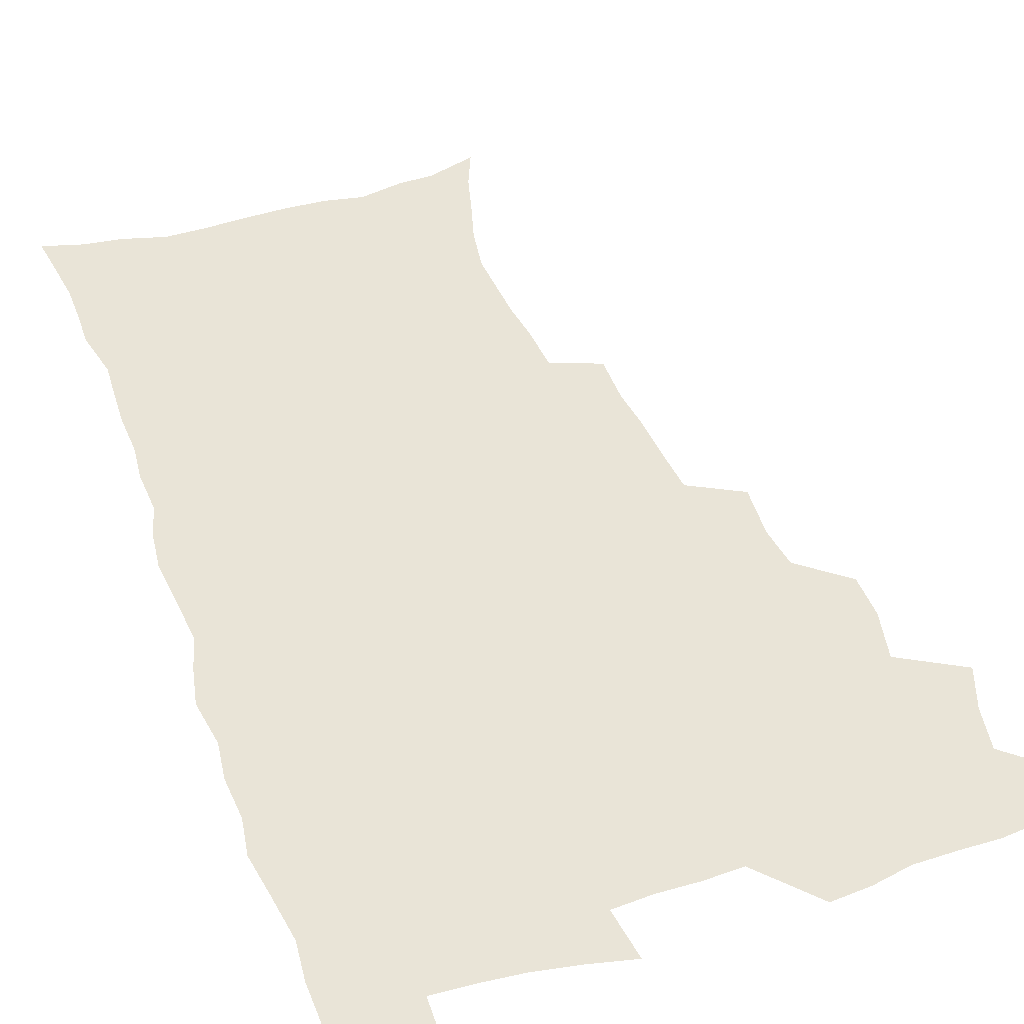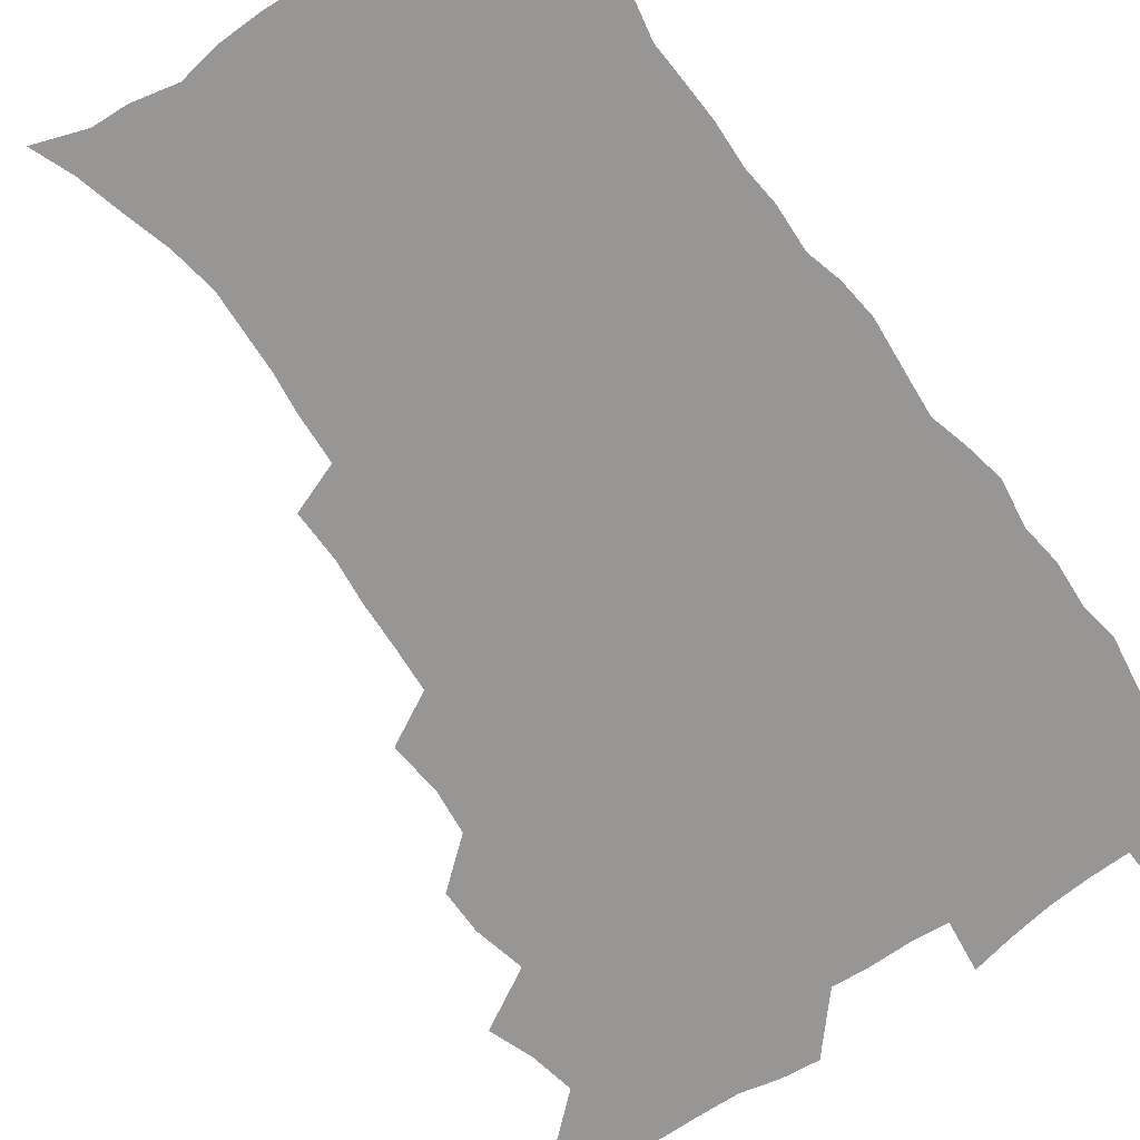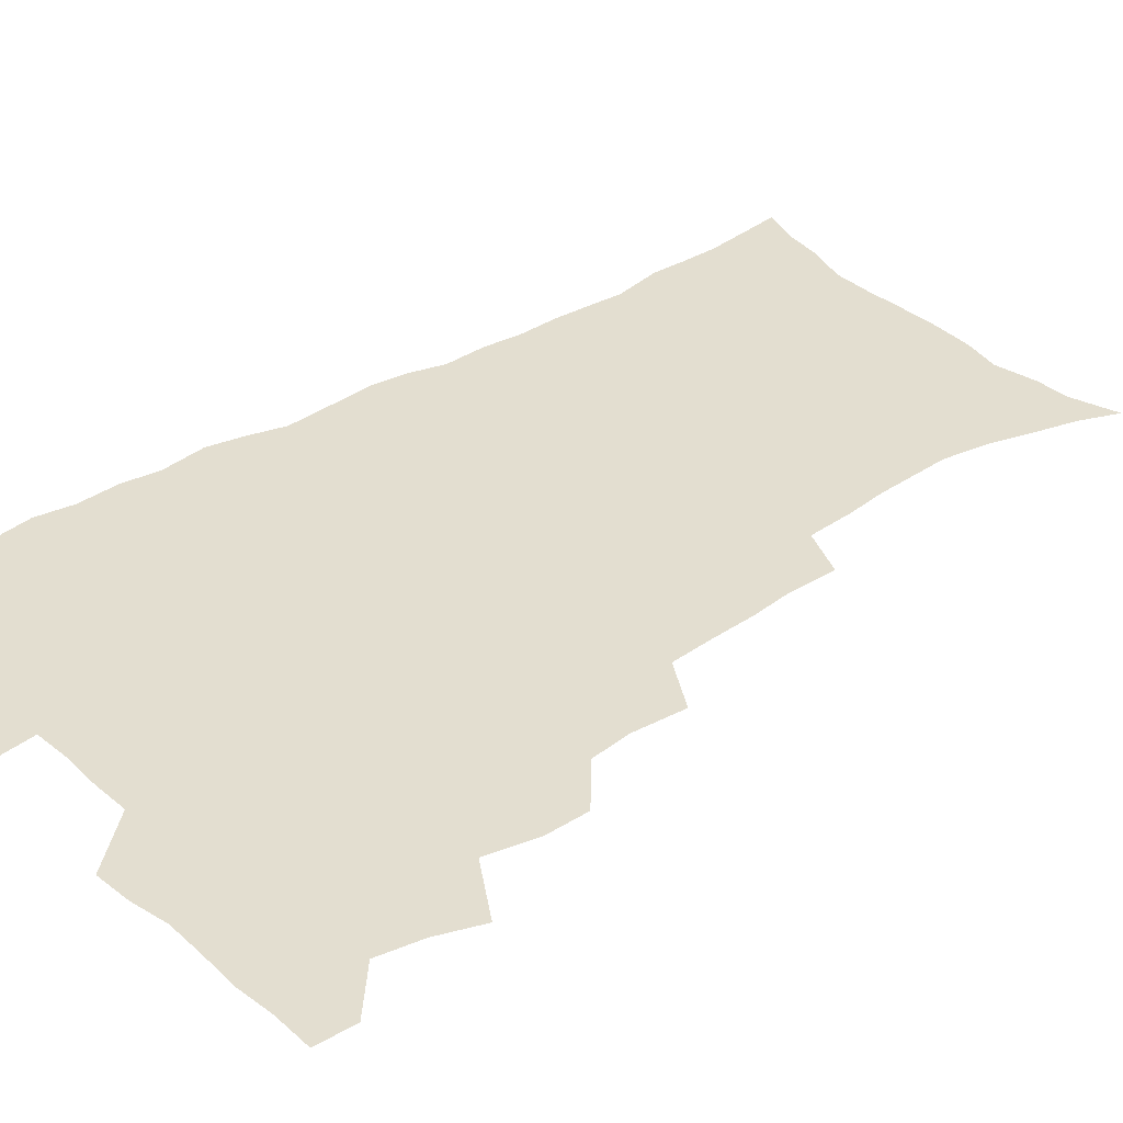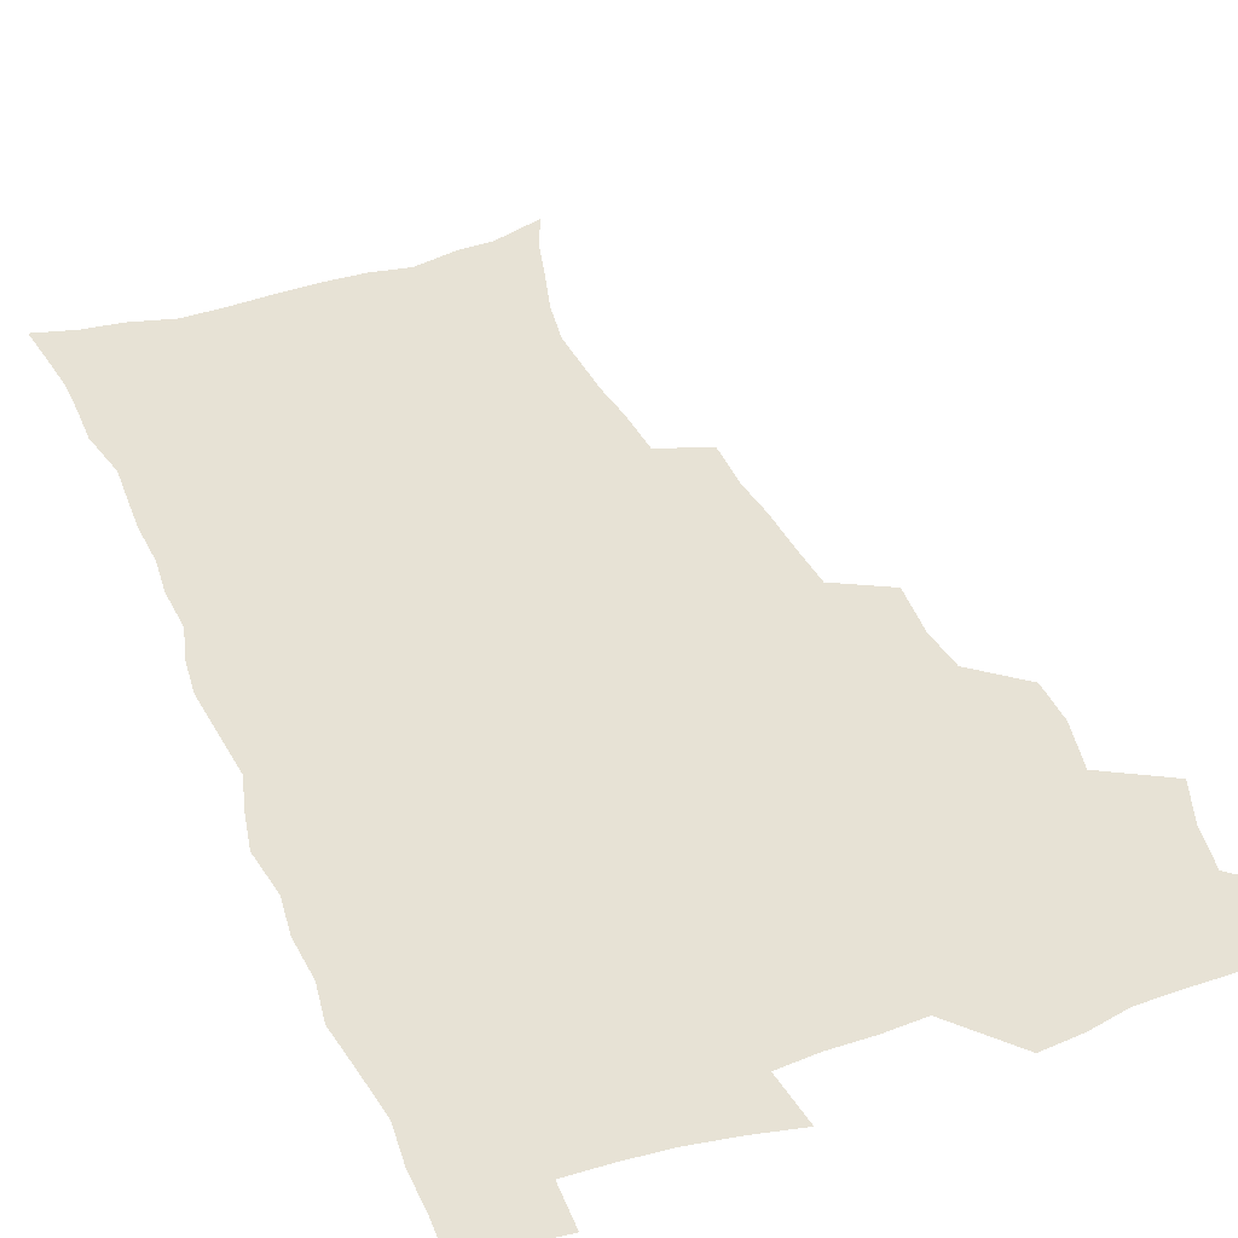
<metadata>
{"format":"obj","ext":"obj","renderer":"f3d","projection":"perspective","resolution":1024,"background":"white","views":[{"elev":43.4,"azim":160.9,"up":"+Z"},{"elev":-67.9,"azim":35.4,"up":"+Z"},{"elev":35.8,"azim":-128.9,"up":"+Z"},{"elev":40.4,"azim":158.2,"up":"+Z"}]}
</metadata>
<code>
v 480.1 538.4 0
v 480.5 553.3 0
v 488.2 490.2 0
v 494 506.6 0
v 497.1 523.2 0
v 497.3 538.1 0
v 495.9 553.8 0
v 506.5 442 0
v 506.4 458.6 0
v 510.5 477.5 0
v 514.5 494.2 0
v 512.2 508.3 0
v 514 523.5 0
v 513.2 538.2 0
v 510.6 555.8 0
v 523.7 391.8 0
v 525.3 412 0
v 523.5 427.9 0
v 527.3 447.3 0
v 527.4 463.5 0
v 527.1 478.8 0
v 528.4 494.4 0
v 529.3 509.4 0
v 529.3 523.8 0
v 528.5 538 0
v 525.8 555.9 0
v 546.3 312.9 0
v 546.5 331.6 0
v 544.8 347.2 0
v 543.9 364.4 0
v 542.7 381.6 0
v 541.9 398.9 0
v 541.9 416.3 0
v 544.9 435.5 0
v 543 449.6 0
v 544.4 465.8 0
v 545.1 481 0
v 543.8 495.3 0
v 544.4 509.9 0
v 543.9 524.4 0
v 542.7 539.1 0
v 540.5 556.3 0
v 551.5 179.2 0
v 557.4 194.2 0
v 561.2 209.2 0
v 566.2 227 0
v 568.8 244 0
v 568.1 258.1 0
v 567.4 273.3 0
v 565.5 288.1 0
v 564.4 306.2 0
v 563.7 324 0
v 562.1 339.4 0
v 561.2 355.7 0
v 560.2 371.7 0
v 559.4 388.1 0
v 559.7 405.4 0
v 559.5 421.6 0
v 559.2 437 0
v 561.1 453.7 0
v 559.8 467.4 0
v 560.4 482.2 0
v 561.5 496.5 0
v 559.7 510.8 0
v 558.4 525.6 0
v 557.1 540.8 0
v 554.7 559.6 0
v 569.8 185.6 0
v 571.8 198.4 0
v 579.3 219.6 0
v 581.6 236.2 0
v 582.3 251.8 0
v 582.2 267.2 0
v 580.6 281 0
v 578.7 295.2 0
v 579.2 314.7 0
v 578.3 330.8 0
v 577.4 346.1 0
v 577 362.2 0
v 575.2 376.5 0
v 575.6 393.7 0
v 574.3 407.9 0
v 575.2 424.7 0
v 574.6 439.3 0
v 575.1 454.5 0
v 575.1 468.9 0
v 575.5 483.3 0
v 574.9 497.2 0
v 575.2 511 0
v 573.8 525.3 0
v 572.1 541.1 0
v 569 561.1 0
v 582.6 186.3 0
v 590.3 207.8 0
v 594.2 226.7 0
v 594.5 241 0
v 596.1 259.4 0
v 595 272.6 0
v 593.6 286.3 0
v 593.3 303.7 0
v 592.2 318.4 0
v 590.9 332.7 0
v 592 351.8 0
v 590.9 365.6 0
v 589.8 380.4 0
v 589.7 396.2 0
v 589.8 411.6 0
v 590 427.1 0
v 589.3 441 0
v 589.5 455.6 0
v 590.3 470.7 0
v 590 484 0
v 589.4 497.8 0
v 589 511.7 0
v 587.9 526.4 0
v 587 540.8 0
v 598.8 190.1 0
v 604 210.1 0
v 606.4 227.9 0
v 607.3 244.4 0
v 607.6 260.1 0
v 606.9 274.3 0
v 606.4 290.3 0
v 605.8 306 0
v 605.4 322.5 0
v 605.5 339.5 0
v 604.6 351.5 0
v 604.2 368 0
v 603.9 383.4 0
v 604.3 399.8 0
v 603.7 412.8 0
v 603.8 428.1 0
v 603.5 442.1 0
v 603.5 456.3 0
v 603.7 470.4 0
v 603.8 484.3 0
v 604 498 0
v 603.3 512 0
v 602.1 526.9 0
v 601.2 541.7 0
v 613.3 187.6 0
v 618.1 212.8 0
v 619.4 230.6 0
v 619.7 245.8 0
v 619.9 262.4 0
v 619.4 276.8 0
v 618.7 291.3 0
v 618.6 308.8 0
v 618.3 325.7 0
v 617.9 340.4 0
v 617.5 353.6 0
v 617.3 369.3 0
v 617.1 384.2 0
v 617.1 399.5 0
v 616.9 412.5 0
v 617.3 429 0
v 617.2 442.6 0
v 617.5 457.2 0
v 617.7 471 0
v 617.6 484.4 0
v 617.7 498.2 0
v 617.7 511.8 0
v 617.7 525.6 0
v 616 541.6 0
v 629.2 187.4 0
v 631.4 211.7 0
v 632.1 230.8 0
v 632.2 247.4 0
v 632.1 263.6 0
v 631.8 278.2 0
v 631.5 294.4 0
v 631.1 309.6 0
v 630.9 325.4 0
v 630.6 340.3 0
v 630.5 354.8 0
v 630.4 369.5 0
v 630.3 385.3 0
v 630.3 399.3 0
v 630.4 413.8 0
v 630.6 429.3 0
v 630.8 442.8 0
v 631 457.1 0
v 631.2 470.8 0
v 631.3 484.4 0
v 631.5 498.2 0
v 631.6 511.8 0
v 631.6 525.4 0
v 630.3 542.8 0
v 627.8 562.1 0
v 645.2 188.2 0
v 645.1 212.9 0
v 644.8 230.8 0
v 644.8 245.8 0
v 644.4 263.3 0
v 644.3 278.9 0
v 644 294.2 0
v 643.5 311 0
v 643.4 325.6 0
v 643.4 339.4 0
v 643.4 353.9 0
v 643.3 370.1 0
v 643.4 384.8 0
v 643.6 399.2 0
v 643.8 413.7 0
v 643.8 428.7 0
v 644.2 442.6 0
v 644.5 456.9 0
v 644.9 470.6 0
v 645.2 484.9 0
v 645.5 498.3 0
v 645.5 511.8 0
v 645.5 526 0
v 645.3 541.4 0
v 644 558.7 0
v 660.9 189.4 0
v 658.9 211.5 0
v 658 228.9 0
v 657.3 245.5 0
v 658.9 257.4 0
v 656.9 277.3 0
v 656.6 292.9 0
v 656.3 308.5 0
v 655.9 324.6 0
v 656 339.4 0
v 656.2 353.9 0
v 656.3 369 0
v 656.5 383.7 0
v 657.1 397.7 0
v 657.2 412.7 0
v 657.8 426.9 0
v 657.9 441.6 0
v 658.7 455.3 0
v 658.6 470.1 0
v 658.9 484.1 0
v 659.1 498.1 0
v 659.6 511.9 0
v 659.9 526 0
v 660.2 540.1 0
v 659.7 556.1 0
v 676 189.8 0
v 673.2 209 0
v 670.8 228.6 0
v 671.2 242.3 0
v 670.7 257.9 0
v 668.7 278.4 0
v 669.2 291.6 0
v 668.4 308.8 0
v 668.3 323.6 0
v 668.8 337.7 0
v 669.4 351.7 0
v 669.1 367.8 0
v 670 381.5 0
v 670.5 395.9 0
v 672.1 409.3 0
v 672 424.4 0
v 671.7 440.1 0
v 672.5 454.2 0
v 672.8 468.8 0
v 672.4 484 0
v 673.1 497.6 0
v 673.7 511.5 0
v 674.3 525.8 0
v 674.6 540.2 0
v 675 554.9 0
v 692.1 185.6 0
v 688.1 205.3 0
v 684.2 226.2 0
v 684.3 240.6 0
v 683 257.4 0
v 683.1 272.4 0
v 681.9 289.3 0
v 682.3 303.6 0
v 680.8 321 0
v 682.8 333.6 0
v 683.1 348.5 0
v 684.3 362.6 0
v 684 378.3 0
v 684.8 392.7 0
v 686 407 0
v 685.8 422.7 0
v 687 436.7 0
v 687.1 452.2 0
v 687.5 466.9 0
v 687.2 482 0
v 688.1 496.2 0
v 688.2 510.8 0
v 688.8 525.2 0
v 689.3 539.5 0
v 689.8 554.5 0
v 690.2 570.9 0
v 706.4 184.1 0
v 702.8 202.1 0
v 701.3 218.2 0
v 699.7 234.4 0
v 697 252.6 0
v 697.1 267.3 0
v 696.9 282.6 0
v 696.3 298.4 0
v 697.3 312.7 0
v 697.7 327.6 0
v 698.4 342.3 0
v 700.6 356 0
v 700.5 371.8 0
v 700.3 387.8 0
v 701 402.9 0
v 701 418.9 0
v 701.1 434.3 0
v 703.6 448.2 0
v 703.7 463.6 0
v 701.8 480.2 0
v 703.8 494.1 0
v 703.8 509.4 0
v 703.5 524.6 0
v 703.7 538.9 0
v 705 554.1 0
v 705.7 569.1 0
v 721.5 180.1 0
v 719.5 195.7 0
v 717.5 211.4 0
v 717.4 225.3 0
v 717.7 239.5 0
v 714 258.2 0
v 714.7 272 0
v 715.4 286.5 0
v 714.7 302.7 0
v 716.1 317 0
v 715.3 333.8 0
v 718.7 346.7 0
v 720.3 361.4 0
v 718.8 379.1 0
v 717.4 397 0
v 721 410.7 0
v 723.8 425.2 0
v 721.3 443.1 0
v 723.2 457.8 0
v 722.1 474.4 0
v 724.3 489.1 0
v 721.7 506.3 0
v 719.3 523.6 0
v 720.7 538.6 0
v 720.3 553.8 0
v 720.9 568.9 0
f 5 6 1
f 1 6 2
f 6 7 2
f 10 11 3
f 3 11 4
f 11 12 4
f 4 12 5
f 12 13 5
f 5 13 6
f 13 14 6
f 6 14 7
f 14 15 7
f 18 19 8
f 8 19 9
f 19 20 9
f 9 20 10
f 20 21 10
f 10 21 11
f 21 22 11
f 11 22 12
f 22 23 12
f 12 23 13
f 23 24 13
f 13 24 14
f 24 25 14
f 14 25 15
f 25 26 15
f 31 32 16
f 16 32 17
f 32 33 17
f 17 33 18
f 33 34 18
f 18 34 19
f 34 35 19
f 19 35 20
f 35 36 20
f 20 36 21
f 36 37 21
f 21 37 22
f 37 38 22
f 22 38 23
f 38 39 23
f 23 39 24
f 39 40 24
f 24 40 25
f 40 41 25
f 25 41 26
f 41 42 26
f 51 52 27
f 27 52 28
f 52 53 28
f 28 53 29
f 53 54 29
f 29 54 30
f 54 55 30
f 30 55 31
f 55 56 31
f 31 56 32
f 56 57 32
f 32 57 33
f 57 58 33
f 33 58 34
f 58 59 34
f 34 59 35
f 59 60 35
f 35 60 36
f 60 61 36
f 36 61 37
f 61 62 37
f 37 62 38
f 62 63 38
f 38 63 39
f 63 64 39
f 39 64 40
f 64 65 40
f 40 65 41
f 65 66 41
f 41 66 42
f 66 67 42
f 43 68 44
f 68 69 44
f 44 69 45
f 69 70 45
f 45 70 46
f 70 71 46
f 46 71 47
f 71 72 47
f 47 72 48
f 72 73 48
f 48 73 49
f 73 74 49
f 49 74 50
f 74 75 50
f 50 75 51
f 75 76 51
f 51 76 52
f 76 77 52
f 52 77 53
f 77 78 53
f 53 78 54
f 78 79 54
f 54 79 55
f 79 80 55
f 55 80 56
f 80 81 56
f 56 81 57
f 81 82 57
f 57 82 58
f 82 83 58
f 58 83 59
f 83 84 59
f 59 84 60
f 84 85 60
f 60 85 61
f 85 86 61
f 61 86 62
f 86 87 62
f 62 87 63
f 87 88 63
f 63 88 64
f 88 89 64
f 64 89 65
f 89 90 65
f 65 90 66
f 90 91 66
f 66 91 67
f 91 92 67
f 68 93 69
f 93 94 69
f 69 94 70
f 94 95 70
f 70 95 71
f 95 96 71
f 71 96 72
f 96 97 72
f 72 97 73
f 97 98 73
f 73 98 74
f 98 99 74
f 74 99 75
f 99 100 75
f 75 100 76
f 100 101 76
f 76 101 77
f 101 102 77
f 77 102 78
f 102 103 78
f 78 103 79
f 103 104 79
f 79 104 80
f 104 105 80
f 80 105 81
f 105 106 81
f 81 106 82
f 106 107 82
f 82 107 83
f 107 108 83
f 83 108 84
f 108 109 84
f 84 109 85
f 109 110 85
f 85 110 86
f 110 111 86
f 86 111 87
f 111 112 87
f 87 112 88
f 112 113 88
f 88 113 89
f 113 114 89
f 89 114 90
f 114 115 90
f 90 115 91
f 115 116 91
f 91 116 92
f 93 117 94
f 117 118 94
f 94 118 95
f 118 119 95
f 95 119 96
f 119 120 96
f 96 120 97
f 120 121 97
f 97 121 98
f 121 122 98
f 98 122 99
f 122 123 99
f 99 123 100
f 123 124 100
f 100 124 101
f 124 125 101
f 101 125 102
f 125 126 102
f 102 126 103
f 126 127 103
f 103 127 104
f 127 128 104
f 104 128 105
f 128 129 105
f 105 129 106
f 129 130 106
f 106 130 107
f 130 131 107
f 107 131 108
f 131 132 108
f 108 132 109
f 132 133 109
f 109 133 110
f 133 134 110
f 110 134 111
f 134 135 111
f 111 135 112
f 135 136 112
f 112 136 113
f 136 137 113
f 113 137 114
f 137 138 114
f 114 138 115
f 138 139 115
f 115 139 116
f 139 140 116
f 117 141 118
f 141 142 118
f 118 142 119
f 142 143 119
f 119 143 120
f 143 144 120
f 120 144 121
f 144 145 121
f 121 145 122
f 145 146 122
f 122 146 123
f 146 147 123
f 123 147 124
f 147 148 124
f 124 148 125
f 148 149 125
f 125 149 126
f 149 150 126
f 126 150 127
f 150 151 127
f 127 151 128
f 151 152 128
f 128 152 129
f 152 153 129
f 129 153 130
f 153 154 130
f 130 154 131
f 154 155 131
f 131 155 132
f 155 156 132
f 132 156 133
f 156 157 133
f 133 157 134
f 157 158 134
f 134 158 135
f 158 159 135
f 135 159 136
f 159 160 136
f 136 160 137
f 160 161 137
f 137 161 138
f 161 162 138
f 138 162 139
f 162 163 139
f 139 163 140
f 163 164 140
f 141 165 142
f 165 166 142
f 142 166 143
f 166 167 143
f 143 167 144
f 167 168 144
f 144 168 145
f 168 169 145
f 145 169 146
f 169 170 146
f 146 170 147
f 170 171 147
f 147 171 148
f 171 172 148
f 148 172 149
f 172 173 149
f 149 173 150
f 173 174 150
f 150 174 151
f 174 175 151
f 151 175 152
f 175 176 152
f 152 176 153
f 176 177 153
f 153 177 154
f 177 178 154
f 154 178 155
f 178 179 155
f 155 179 156
f 179 180 156
f 156 180 157
f 180 181 157
f 157 181 158
f 181 182 158
f 158 182 159
f 182 183 159
f 159 183 160
f 183 184 160
f 160 184 161
f 184 185 161
f 161 185 162
f 185 186 162
f 162 186 163
f 186 187 163
f 163 187 164
f 187 188 164
f 165 190 166
f 190 191 166
f 166 191 167
f 191 192 167
f 167 192 168
f 192 193 168
f 168 193 169
f 193 194 169
f 169 194 170
f 194 195 170
f 170 195 171
f 195 196 171
f 171 196 172
f 196 197 172
f 172 197 173
f 197 198 173
f 173 198 174
f 198 199 174
f 174 199 175
f 199 200 175
f 175 200 176
f 200 201 176
f 176 201 177
f 201 202 177
f 177 202 178
f 202 203 178
f 178 203 179
f 203 204 179
f 179 204 180
f 204 205 180
f 180 205 181
f 205 206 181
f 181 206 182
f 206 207 182
f 182 207 183
f 207 208 183
f 183 208 184
f 208 209 184
f 184 209 185
f 209 210 185
f 185 210 186
f 210 211 186
f 186 211 187
f 211 212 187
f 187 212 188
f 212 213 188
f 188 213 189
f 213 214 189
f 190 215 191
f 215 216 191
f 191 216 192
f 216 217 192
f 192 217 193
f 217 218 193
f 193 218 194
f 218 219 194
f 194 219 195
f 219 220 195
f 195 220 196
f 220 221 196
f 196 221 197
f 221 222 197
f 197 222 198
f 222 223 198
f 198 223 199
f 223 224 199
f 199 224 200
f 224 225 200
f 200 225 201
f 225 226 201
f 201 226 202
f 226 227 202
f 202 227 203
f 227 228 203
f 203 228 204
f 228 229 204
f 204 229 205
f 229 230 205
f 205 230 206
f 230 231 206
f 206 231 207
f 231 232 207
f 207 232 208
f 232 233 208
f 208 233 209
f 233 234 209
f 209 234 210
f 234 235 210
f 210 235 211
f 235 236 211
f 211 236 212
f 236 237 212
f 212 237 213
f 237 238 213
f 213 238 214
f 238 239 214
f 215 240 216
f 240 241 216
f 216 241 217
f 241 242 217
f 217 242 218
f 242 243 218
f 218 243 219
f 243 244 219
f 219 244 220
f 244 245 220
f 220 245 221
f 245 246 221
f 221 246 222
f 246 247 222
f 222 247 223
f 247 248 223
f 223 248 224
f 248 249 224
f 224 249 225
f 249 250 225
f 225 250 226
f 250 251 226
f 226 251 227
f 251 252 227
f 227 252 228
f 252 253 228
f 228 253 229
f 253 254 229
f 229 254 230
f 254 255 230
f 230 255 231
f 255 256 231
f 231 256 232
f 256 257 232
f 232 257 233
f 257 258 233
f 233 258 234
f 258 259 234
f 234 259 235
f 259 260 235
f 235 260 236
f 260 261 236
f 236 261 237
f 261 262 237
f 237 262 238
f 262 263 238
f 238 263 239
f 263 264 239
f 240 265 241
f 265 266 241
f 241 266 242
f 266 267 242
f 242 267 243
f 267 268 243
f 243 268 244
f 268 269 244
f 244 269 245
f 269 270 245
f 245 270 246
f 270 271 246
f 246 271 247
f 271 272 247
f 247 272 248
f 272 273 248
f 248 273 249
f 273 274 249
f 249 274 250
f 274 275 250
f 250 275 251
f 275 276 251
f 251 276 252
f 276 277 252
f 252 277 253
f 277 278 253
f 253 278 254
f 278 279 254
f 254 279 255
f 279 280 255
f 255 280 256
f 280 281 256
f 256 281 257
f 281 282 257
f 257 282 258
f 282 283 258
f 258 283 259
f 283 284 259
f 259 284 260
f 284 285 260
f 260 285 261
f 285 286 261
f 261 286 262
f 286 287 262
f 262 287 263
f 287 288 263
f 263 288 264
f 288 289 264
f 265 291 266
f 291 292 266
f 266 292 267
f 292 293 267
f 267 293 268
f 293 294 268
f 268 294 269
f 294 295 269
f 269 295 270
f 295 296 270
f 270 296 271
f 296 297 271
f 271 297 272
f 297 298 272
f 272 298 273
f 298 299 273
f 273 299 274
f 299 300 274
f 274 300 275
f 300 301 275
f 275 301 276
f 301 302 276
f 276 302 277
f 302 303 277
f 277 303 278
f 303 304 278
f 278 304 279
f 304 305 279
f 279 305 280
f 305 306 280
f 280 306 281
f 306 307 281
f 281 307 282
f 307 308 282
f 282 308 283
f 308 309 283
f 283 309 284
f 309 310 284
f 284 310 285
f 310 311 285
f 285 311 286
f 311 312 286
f 286 312 287
f 312 313 287
f 287 313 288
f 313 314 288
f 288 314 289
f 314 315 289
f 289 315 290
f 315 316 290
f 291 317 292
f 317 318 292
f 292 318 293
f 318 319 293
f 293 319 294
f 319 320 294
f 294 320 295
f 320 321 295
f 295 321 296
f 321 322 296
f 296 322 297
f 322 323 297
f 297 323 298
f 323 324 298
f 298 324 299
f 324 325 299
f 299 325 300
f 325 326 300
f 300 326 301
f 326 327 301
f 301 327 302
f 327 328 302
f 302 328 303
f 328 329 303
f 303 329 304
f 329 330 304
f 304 330 305
f 330 331 305
f 305 331 306
f 331 332 306
f 306 332 307
f 332 333 307
f 307 333 308
f 333 334 308
f 308 334 309
f 334 335 309
f 309 335 310
f 335 336 310
f 310 336 311
f 336 337 311
f 311 337 312
f 337 338 312
f 312 338 313
f 338 339 313
f 313 339 314
f 339 340 314
f 314 340 315
f 340 341 315
f 315 341 316
f 341 342 316

</code>
